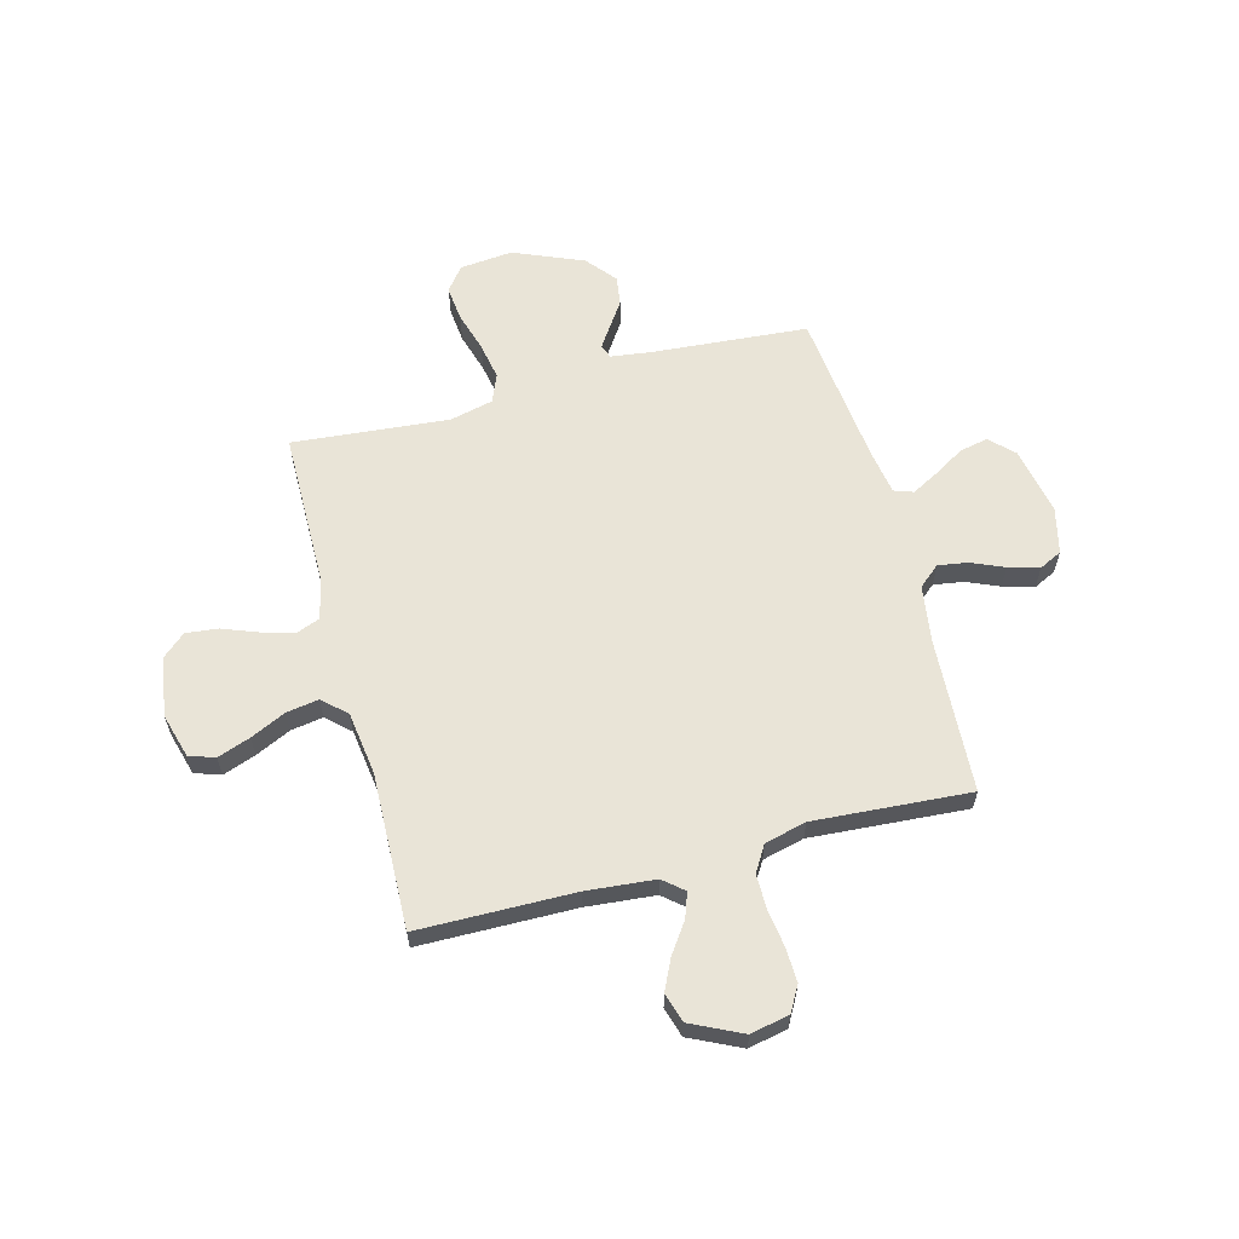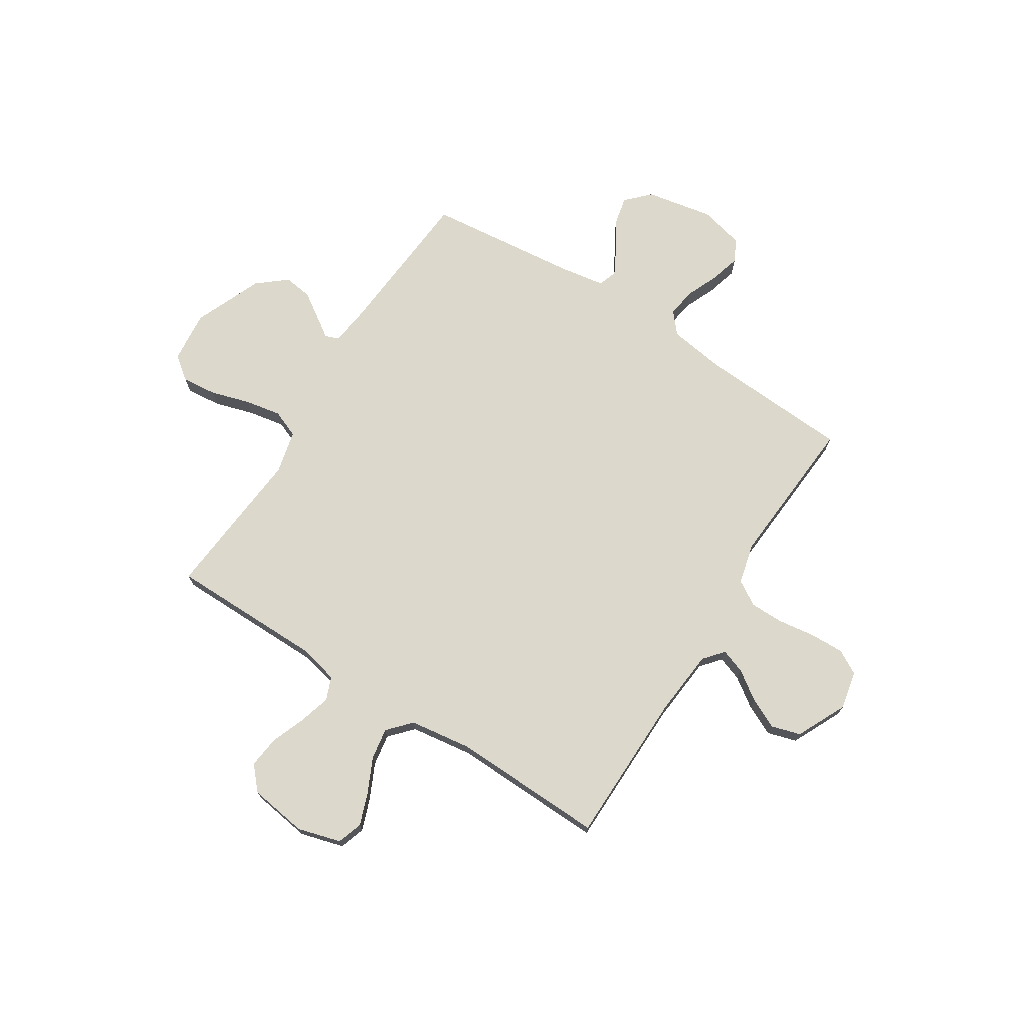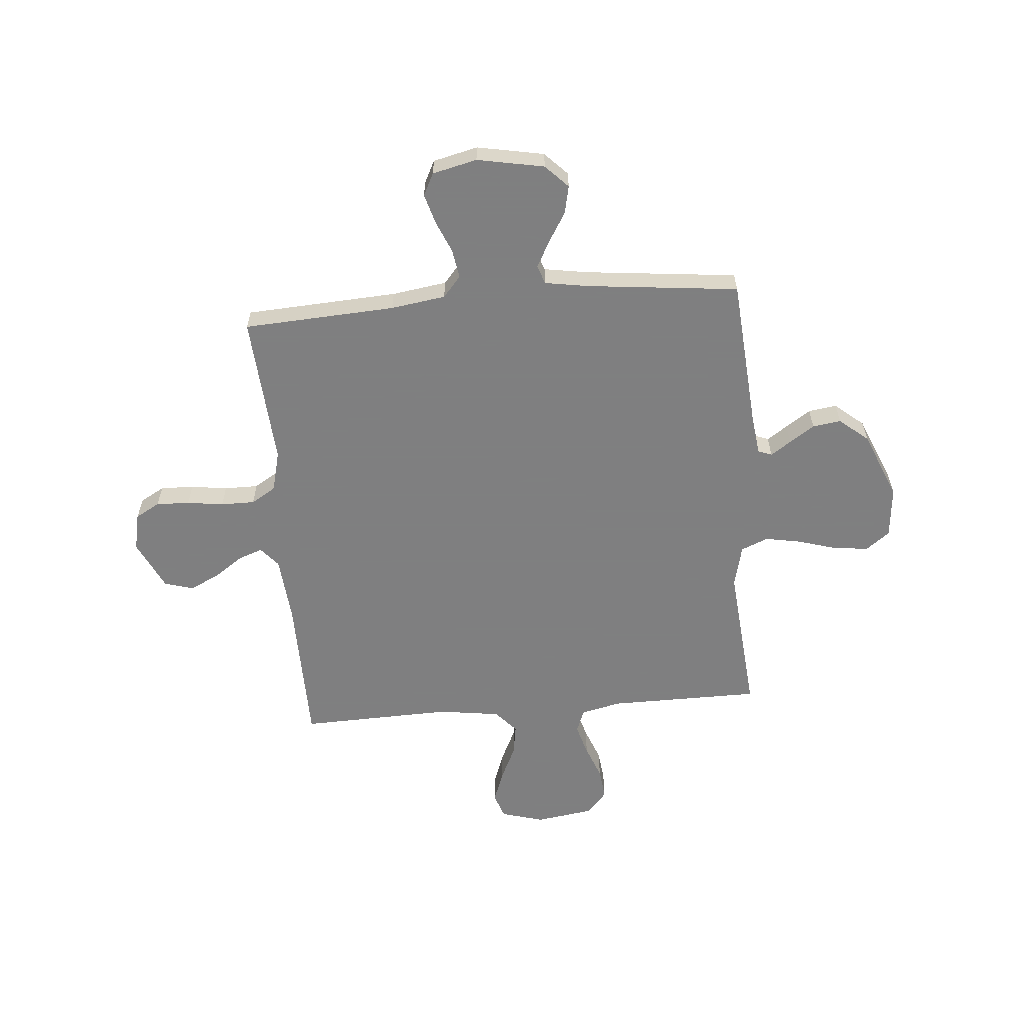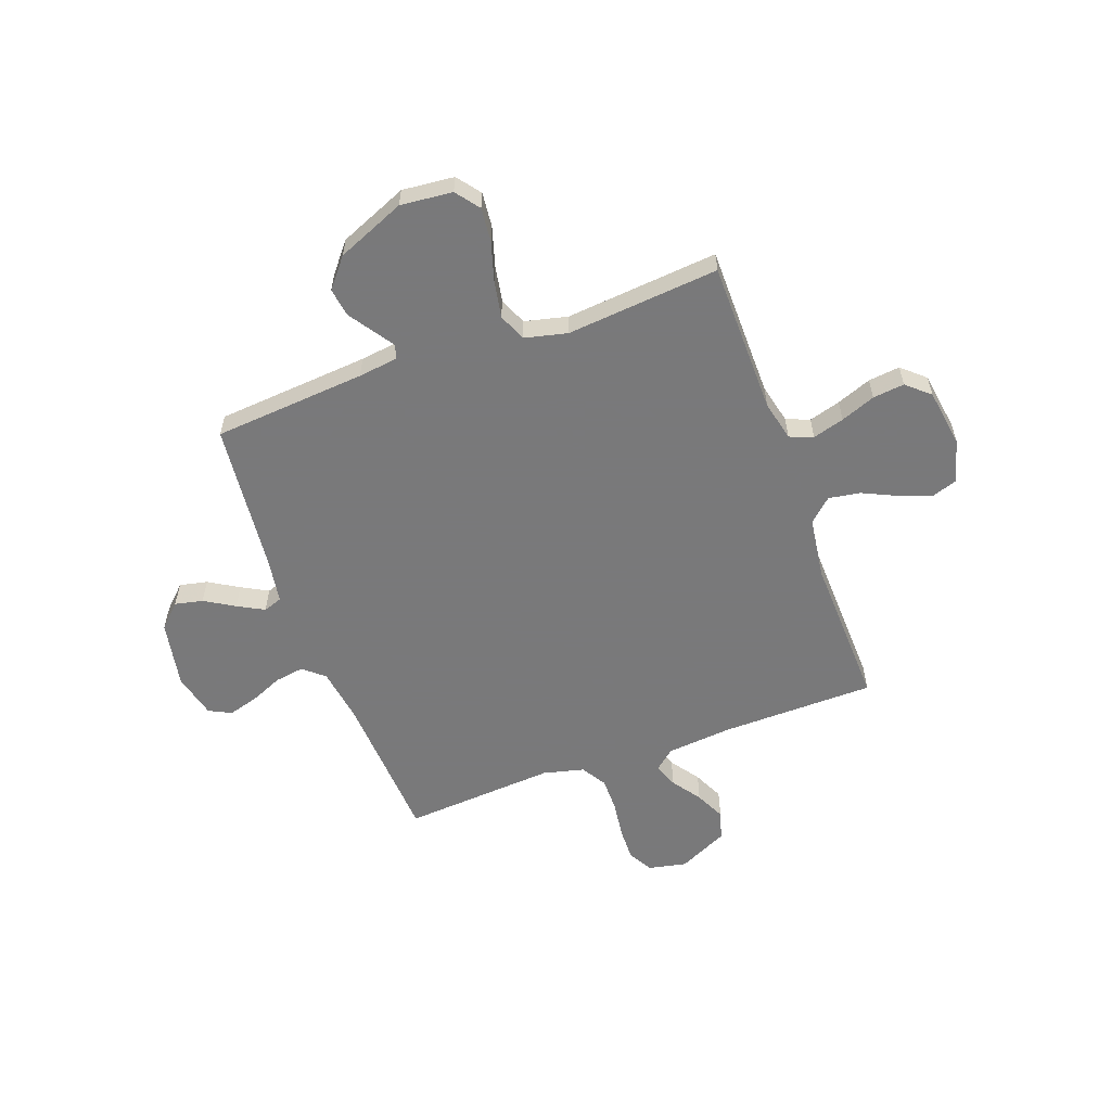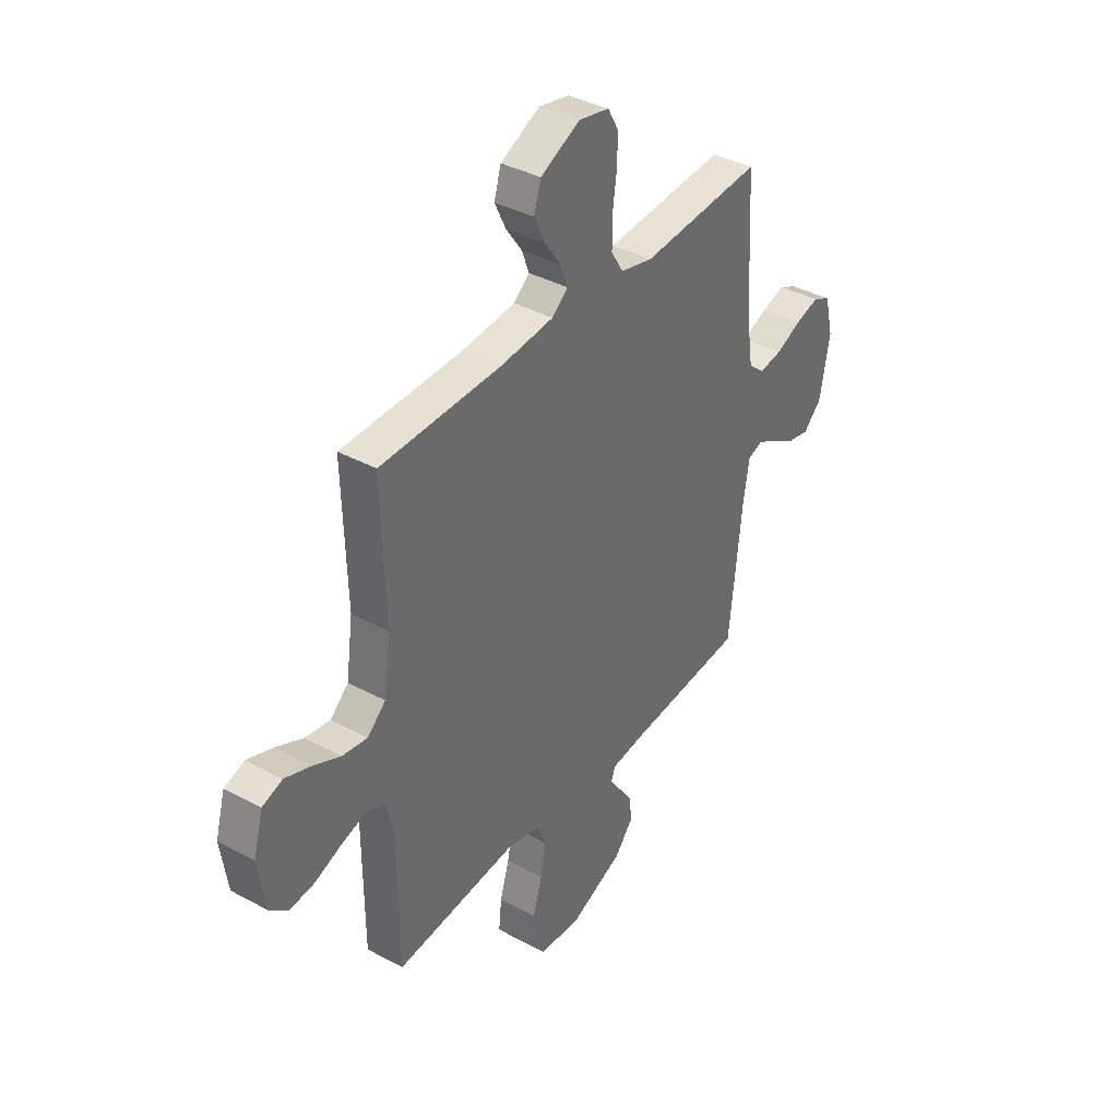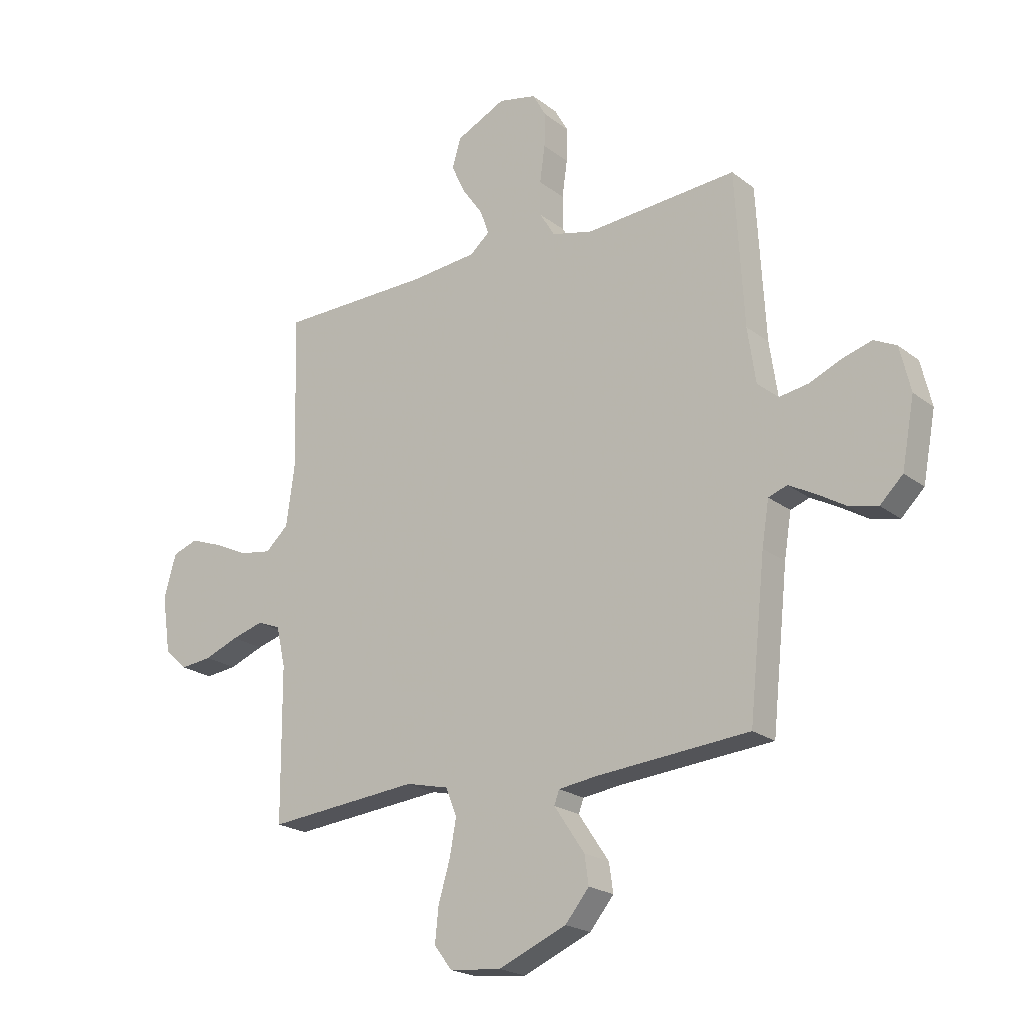
<metadata>
{"format":"obj","ext":"obj","renderer":"f3d","projection":"perspective","resolution":1024,"background":"white","views":[{"elev":61.1,"azim":-14.9,"up":"+Y"},{"elev":72.7,"azim":-57.6,"up":"+Y"},{"elev":-59.9,"azim":94.8,"up":"+Y"},{"elev":-57.8,"azim":-159.9,"up":"+Y"},{"elev":38.3,"azim":-55.6,"up":"+Z"},{"elev":-21.2,"azim":36.9,"up":"+Z"}]}
</metadata>
<code>
v 0.5 0.07 -0.5
v 0.2 0.07 -0.524
v 0.123 0.07 -0.534
v 0.113 0.07 -0.561
v 0.14 0.07 -0.601
v 0.173 0.07 -0.65
v 0.181 0.07 -0.706
v 0.134 0.07 -0.763
v 0 0.07 -0.819
v -0.102 0.07 -0.809
v -0.137 0.07 -0.763
v -0.13 0.07 -0.695
v -0.107 0.07 -0.618
v -0.094 0.07 -0.547
v -0.116 0.07 -0.493
v -0.2 0.07 -0.473
v -0.5 0.07 -0.5
v -0.502 0.07 -0.2
v -0.52 0.07 -0.121
v -0.566 0.07 -0.103
v -0.628 0.07 -0.121
v -0.696 0.07 -0.147
v -0.758 0.07 -0.154
v -0.803 0.07 -0.114
v -0.82 0.07 0
v -0.796 0.07 0.085
v -0.746 0.07 0.102
v -0.683 0.07 0.079
v -0.615 0.07 0.047
v -0.553 0.07 0.037
v -0.508 0.07 0.078
v -0.491 0.07 0.2
v -0.5 0.07 0.5
v -0.2 0.07 0.504
v -0.069 0.07 0.516
v -0.03 0.07 0.549
v -0.047 0.07 0.597
v -0.087 0.07 0.654
v -0.115 0.07 0.713
v -0.098 0.07 0.77
v 0 0.07 0.817
v 0.075 0.07 0.801
v 0.102 0.07 0.753
v 0.1 0.07 0.687
v 0.09 0.07 0.615
v 0.09 0.07 0.548
v 0.12 0.07 0.499
v 0.2 0.07 0.479
v 0.5 0.07 0.5
v 0.517 0.07 0.2
v 0.533 0.07 0.092
v 0.574 0.07 0.057
v 0.631 0.07 0.066
v 0.694 0.07 0.093
v 0.753 0.07 0.11
v 0.797 0.07 0.088
v 0.818 0.07 0
v 0.793 0.07 -0.132
v 0.748 0.07 -0.176
v 0.693 0.07 -0.164
v 0.635 0.07 -0.129
v 0.583 0.07 -0.101
v 0.546 0.07 -0.114
v 0.532 0.07 -0.2
v 0.5 0 -0.5
v 0.2 0 -0.524
v 0.123 0 -0.534
v 0.113 0 -0.561
v 0.14 0 -0.601
v 0.173 0 -0.65
v 0.181 0 -0.706
v 0.134 0 -0.763
v 0 0 -0.819
v -0.102 0 -0.809
v -0.137 0 -0.763
v -0.13 0 -0.695
v -0.107 0 -0.618
v -0.094 0 -0.547
v -0.116 0 -0.493
v -0.2 0 -0.473
v -0.5 0 -0.5
v -0.502 0 -0.2
v -0.52 0 -0.121
v -0.566 0 -0.103
v -0.628 0 -0.121
v -0.696 0 -0.147
v -0.758 0 -0.154
v -0.803 0 -0.114
v -0.82 0 0
v -0.796 0 0.085
v -0.746 0 0.102
v -0.683 0 0.079
v -0.615 0 0.047
v -0.553 0 0.037
v -0.508 0 0.078
v -0.491 0 0.2
v -0.5 0 0.5
v -0.2 0 0.504
v -0.069 0 0.516
v -0.03 0 0.549
v -0.047 0 0.597
v -0.087 0 0.654
v -0.115 0 0.713
v -0.098 0 0.77
v 0 0 0.817
v 0.075 0 0.801
v 0.102 0 0.753
v 0.1 0 0.687
v 0.09 0 0.615
v 0.09 0 0.548
v 0.12 0 0.499
v 0.2 0 0.479
v 0.5 0 0.5
v 0.517 0 0.2
v 0.533 0 0.092
v 0.574 0 0.057
v 0.631 0 0.066
v 0.694 0 0.093
v 0.753 0 0.11
v 0.797 0 0.088
v 0.818 0 0
v 0.793 0 -0.132
v 0.748 0 -0.176
v 0.693 0 -0.164
v 0.635 0 -0.129
v 0.583 0 -0.101
v 0.546 0 -0.114
v 0.532 0 -0.2
f 59 60 61
f 58 59 61
f 57 58 61
f 56 57 61
f 55 56 61
f 54 55 61
f 53 54 61
f 52 53 61 62
f 51 52 62 63
f 48 49 50
f 51 63 64
f 50 51 64
f 48 50 64
f 47 48 64
f 43 44 45
f 42 43 45
f 41 42 45
f 40 41 45
f 39 40 45
f 38 39 45
f 37 38 45
f 36 37 45 46
f 64 1 2
f 47 64 2
f 46 47 2
f 36 46 2
f 35 36 2
f 27 28 29
f 26 27 29
f 25 26 29
f 24 25 29
f 23 24 29
f 22 23 29
f 21 22 29
f 20 21 29 30
f 19 20 30 31
f 16 17 18
f 19 31 32
f 18 19 32
f 16 18 32
f 15 16 32
f 11 12 13
f 10 11 13
f 9 10 13
f 8 9 13
f 7 8 13
f 6 7 13
f 5 6 13
f 4 5 13
f 3 4 13 14
f 3 14 15
f 2 3 15
f 35 2 15
f 34 35 15
f 15 32 33 34
f 125 124 123
f 125 123 122
f 125 122 121
f 125 121 120
f 125 120 119
f 125 119 118
f 125 118 117
f 126 125 117 116
f 127 126 116 115
f 114 113 112
f 128 127 115
f 128 115 114
f 128 114 112
f 128 112 111
f 109 108 107
f 109 107 106
f 109 106 105
f 109 105 104
f 109 104 103
f 109 103 102
f 109 102 101
f 110 109 101 100
f 66 65 128
f 66 128 111
f 66 111 110
f 66 110 100
f 66 100 99
f 93 92 91
f 93 91 90
f 93 90 89
f 93 89 88
f 93 88 87
f 93 87 86
f 93 86 85
f 94 93 85 84
f 95 94 84 83
f 82 81 80
f 96 95 83
f 96 83 82
f 96 82 80
f 96 80 79
f 77 76 75
f 77 75 74
f 77 74 73
f 77 73 72
f 77 72 71
f 77 71 70
f 77 70 69
f 77 69 68
f 78 77 68 67
f 79 78 67
f 79 67 66
f 79 66 99
f 79 99 98
f 98 97 96 79
f 1 65 66 2
f 2 66 67 3
f 3 67 68 4
f 4 68 69 5
f 5 69 70 6
f 6 70 71 7
f 7 71 72 8
f 8 72 73 9
f 9 73 74 10
f 10 74 75 11
f 11 75 76 12
f 12 76 77 13
f 13 77 78 14
f 14 78 79 15
f 15 79 80 16
f 16 80 81 17
f 17 81 82 18
f 18 82 83 19
f 19 83 84 20
f 20 84 85 21
f 21 85 86 22
f 22 86 87 23
f 23 87 88 24
f 24 88 89 25
f 25 89 90 26
f 26 90 91 27
f 27 91 92 28
f 28 92 93 29
f 29 93 94 30
f 30 94 95 31
f 31 95 96 32
f 32 96 97 33
f 33 97 98 34
f 34 98 99 35
f 35 99 100 36
f 36 100 101 37
f 37 101 102 38
f 38 102 103 39
f 39 103 104 40
f 40 104 105 41
f 41 105 106 42
f 42 106 107 43
f 43 107 108 44
f 44 108 109 45
f 45 109 110 46
f 46 110 111 47
f 47 111 112 48
f 48 112 113 49
f 49 113 114 50
f 50 114 115 51
f 51 115 116 52
f 52 116 117 53
f 53 117 118 54
f 54 118 119 55
f 55 119 120 56
f 56 120 121 57
f 57 121 122 58
f 58 122 123 59
f 59 123 124 60
f 60 124 125 61
f 61 125 126 62
f 62 126 127 63
f 63 127 128 64
f 64 128 65 1

</code>
